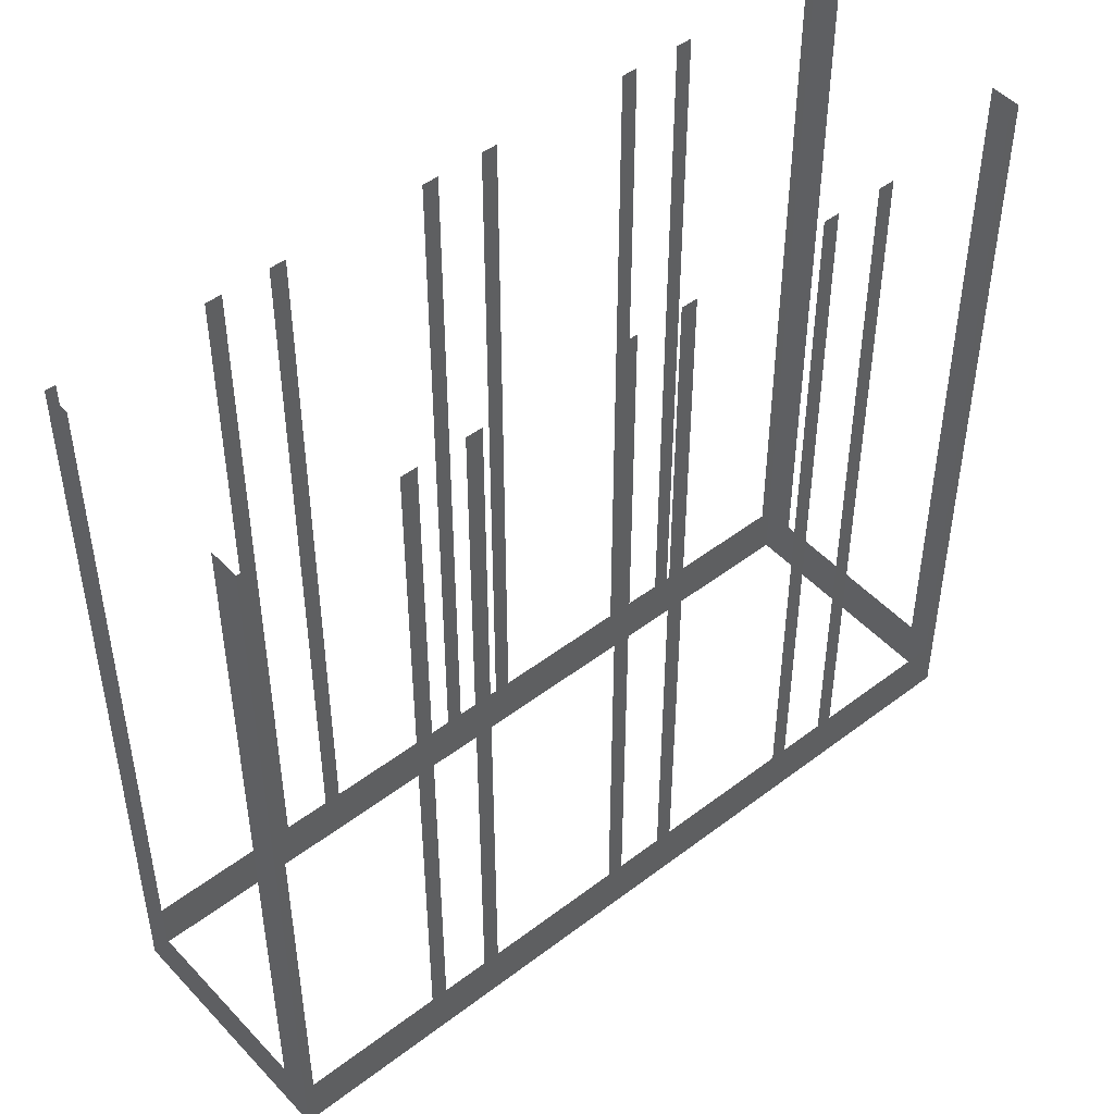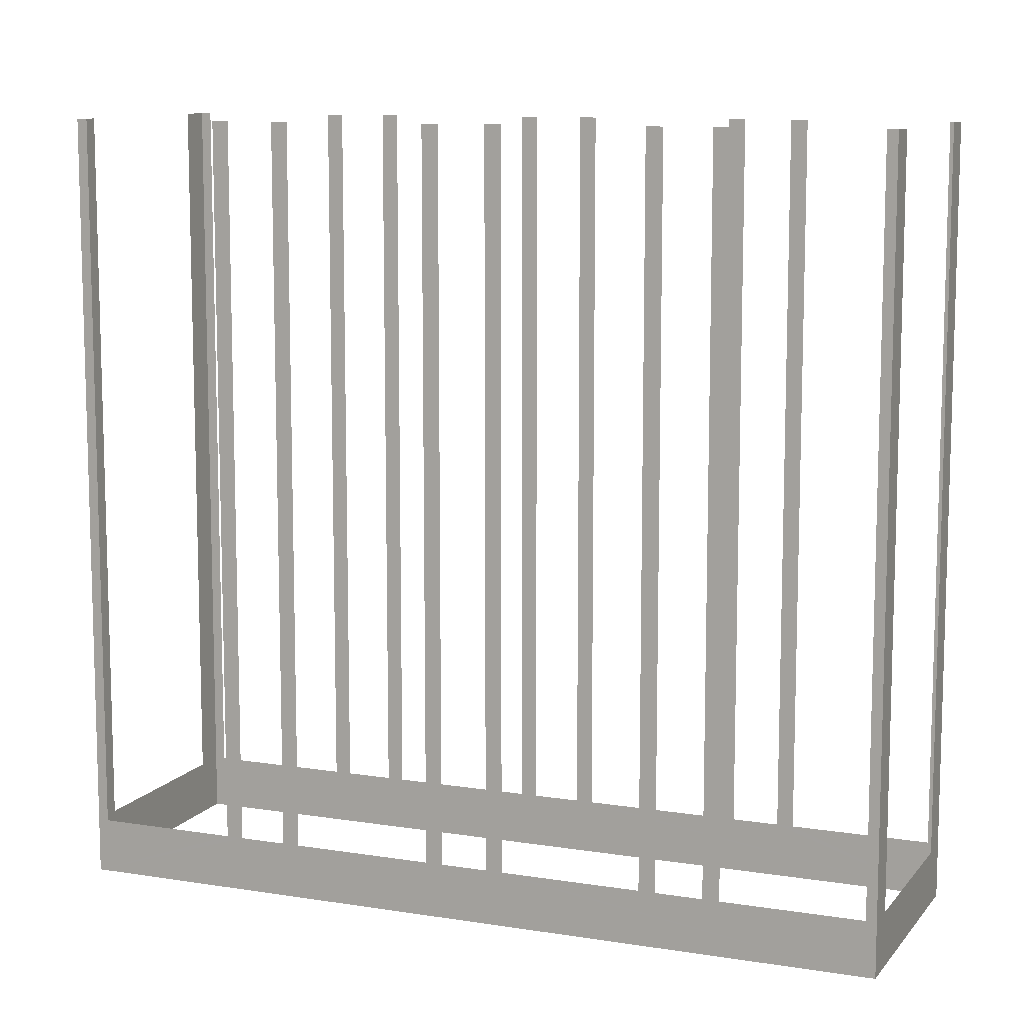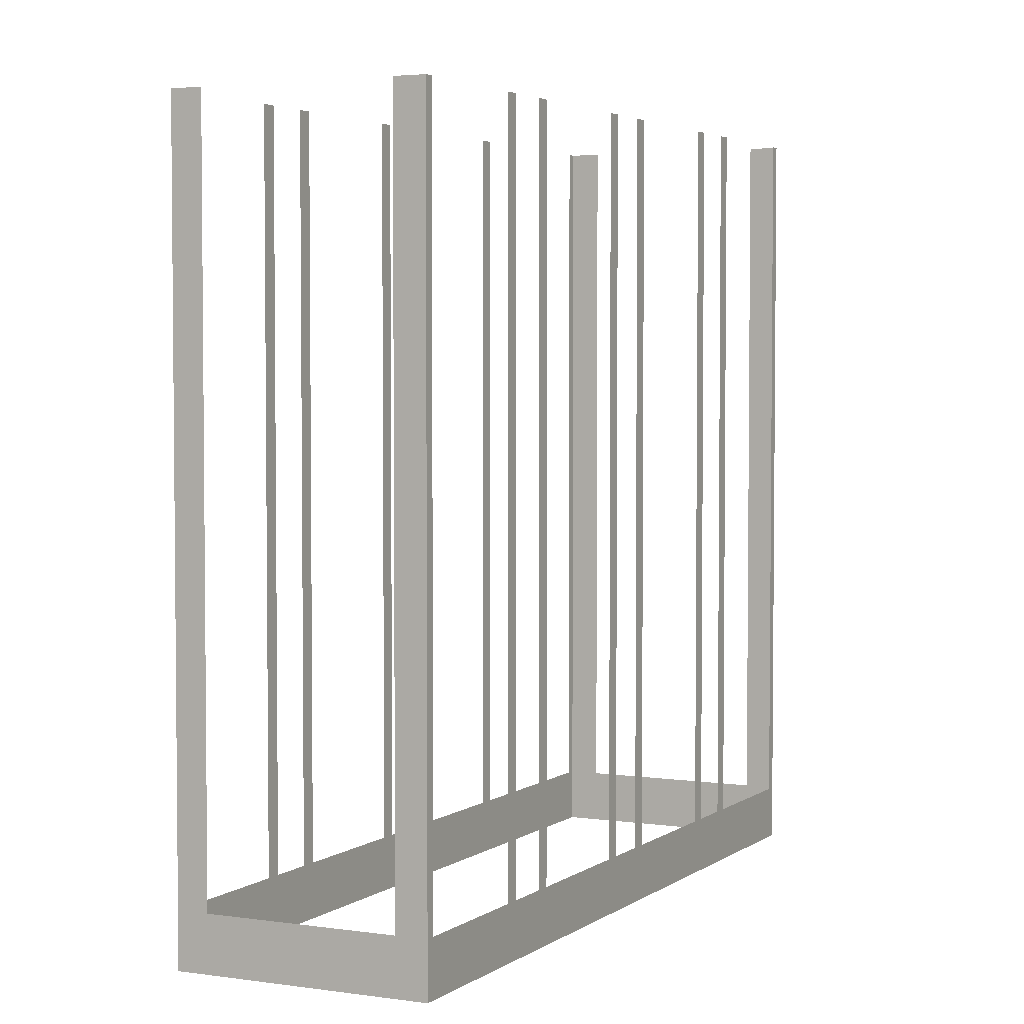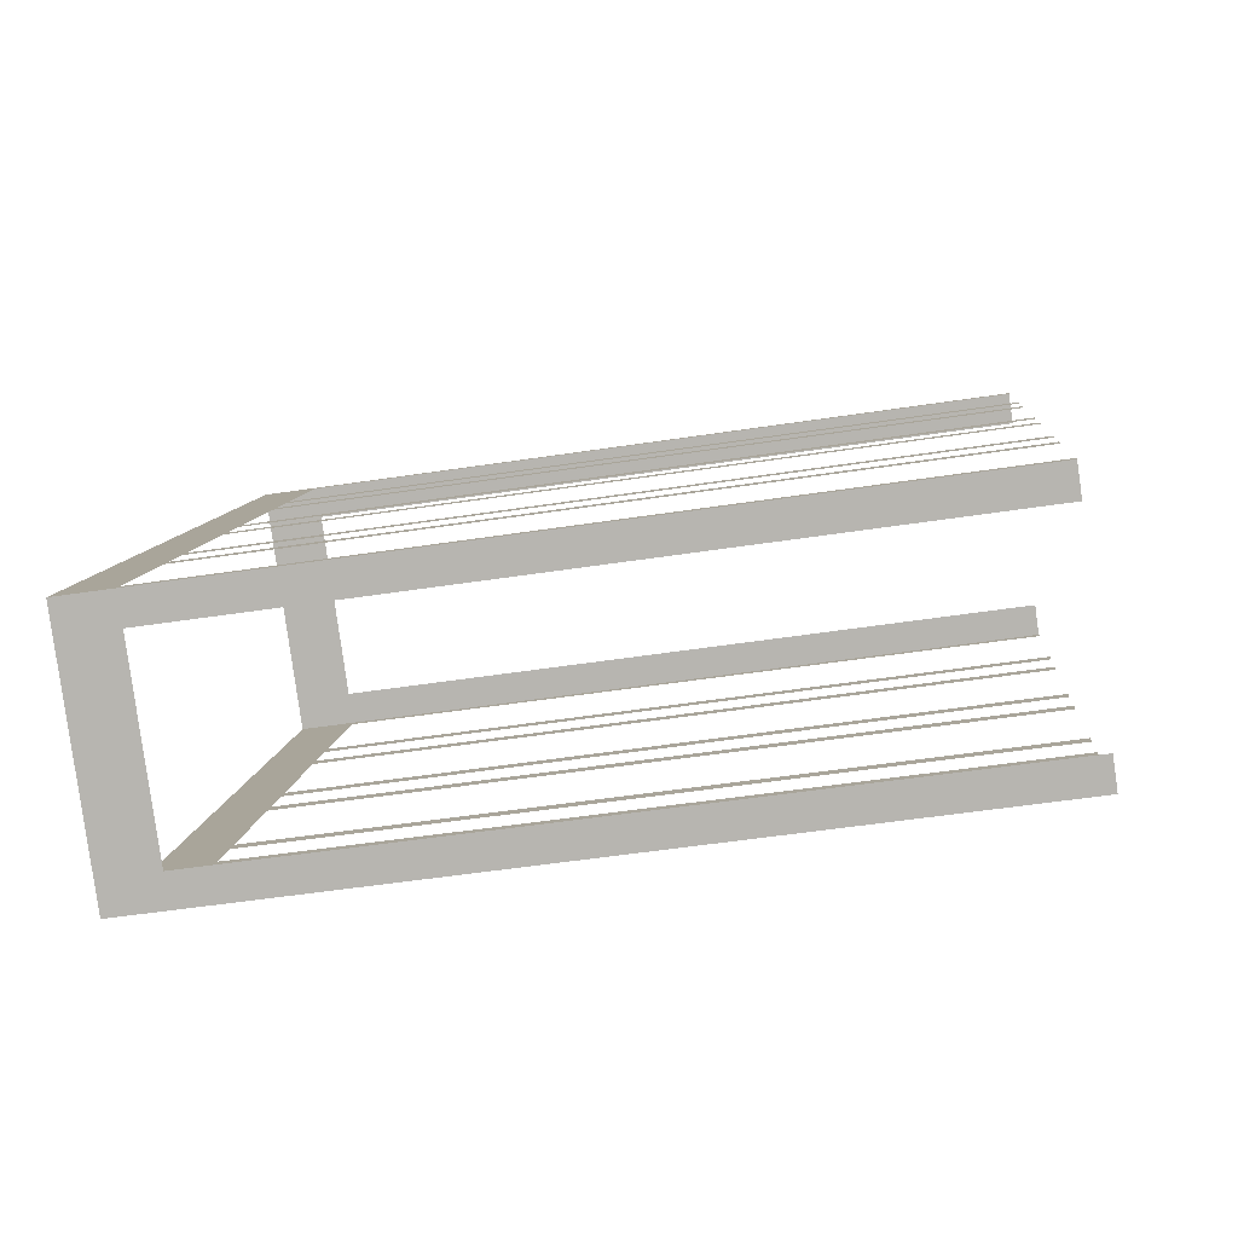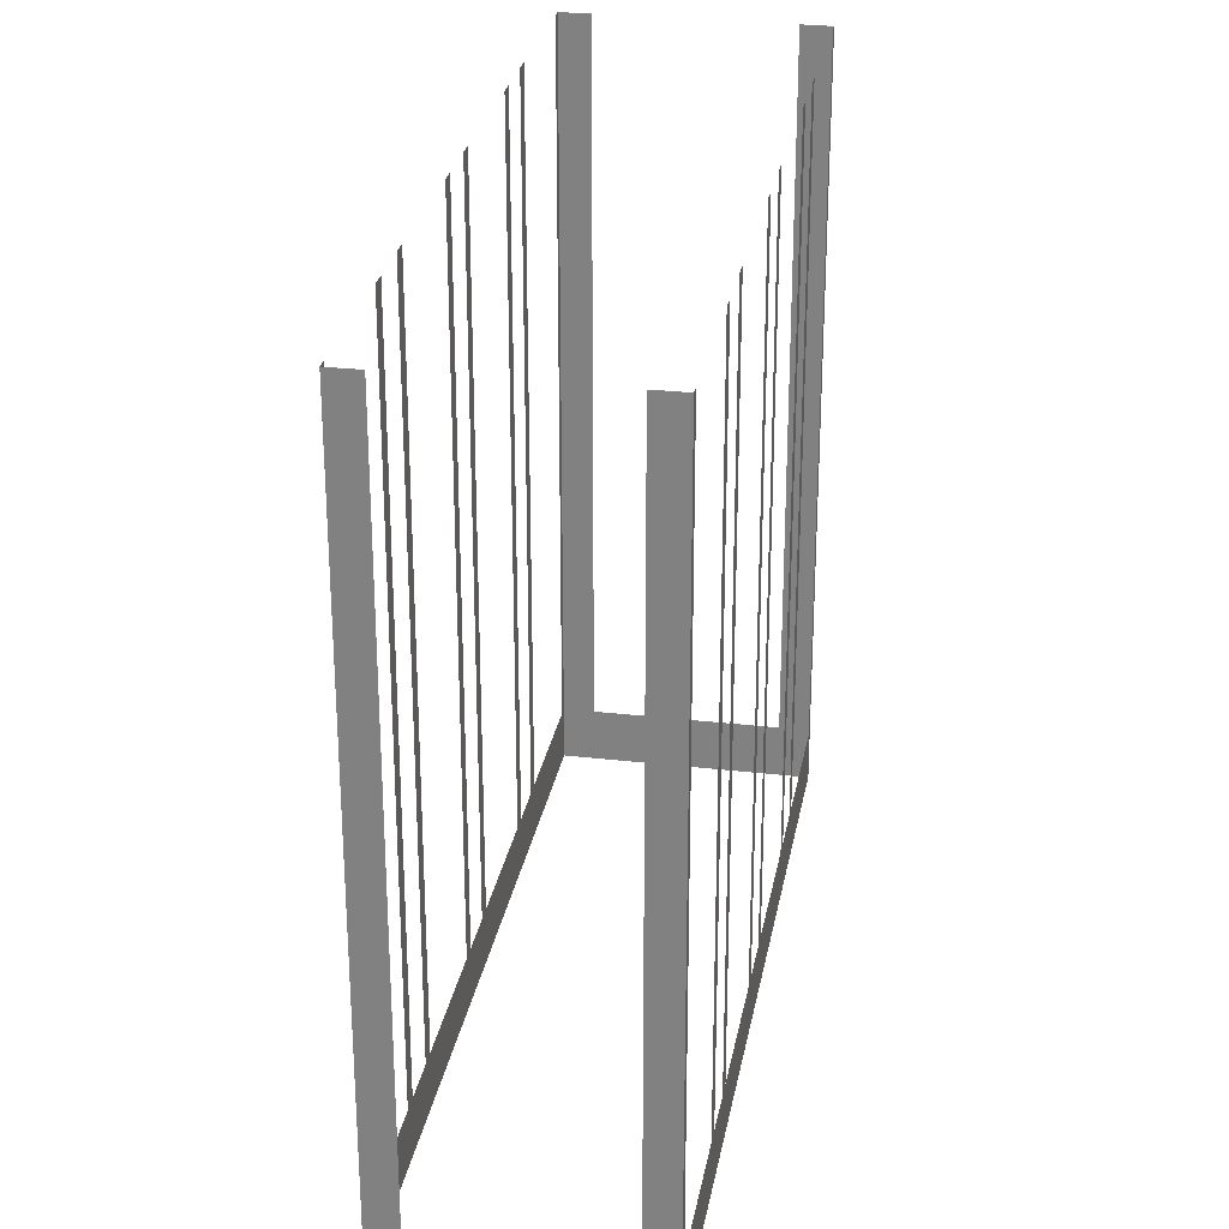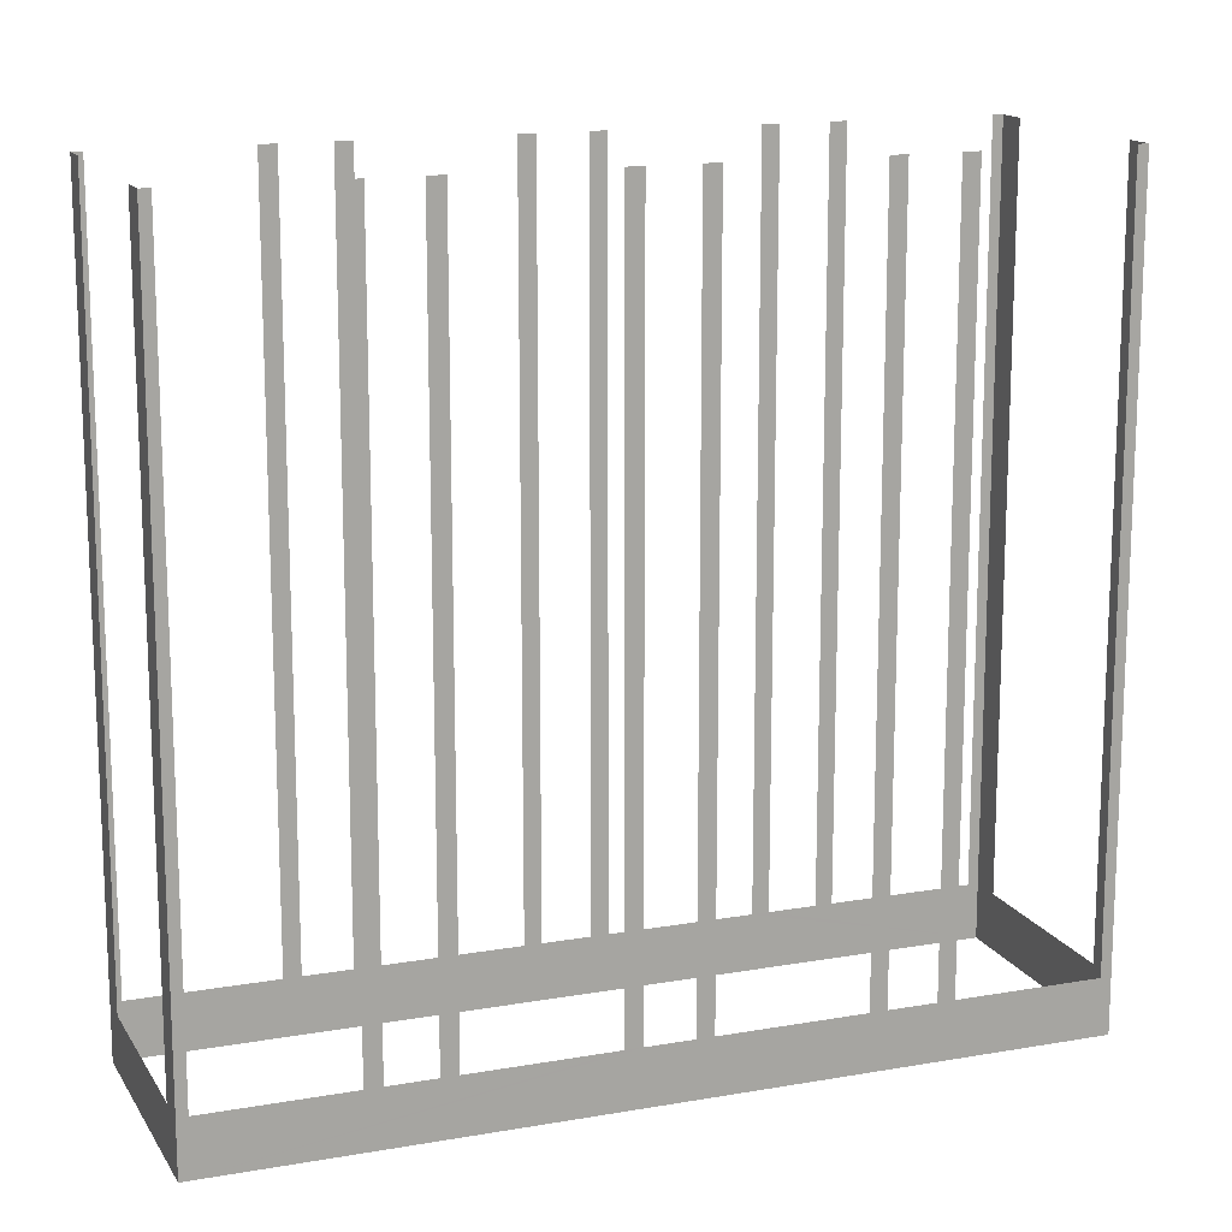
<metadata>
{"format":"obj","ext":"obj","renderer":"f3d","projection":"perspective","resolution":1024,"background":"white","views":[{"elev":48.3,"azim":-159.0,"up":"+Z"},{"elev":10.5,"azim":83.8,"up":"+Z"},{"elev":3.6,"azim":177.8,"up":"+Z"},{"elev":-53.9,"azim":-80.8,"up":"+Y"},{"elev":27.7,"azim":161.5,"up":"+Z"},{"elev":15.1,"azim":40.7,"up":"+Z"}]}
</metadata>
<code>
o geometryt000010000010000110010110000110000110100000010100st216
v 845.5 -58.97 147.9
v 845.4 -59.27 171.9
v 845.5 -58.97 171.9
v 847.8 -54.84 147.9
v 845.4 -59.27 146.1
v 847.8 -54.84 171.9
v 848 -54.35 171.9
v 848 -54.35 147.9
v 848.8 -52.97 147.9
v 848.8 -52.97 171.9
v 849 -52.49 171.9
v 849 -52.49 147.9
v 851.3 -48.36 147.9
v 851.3 -48.36 171.9
v 851.6 -47.87 171.9
v 851.6 -47.87 147.9
v 852.3 -46.49 147.9
v 858.5 -35.09 146.1
v 852.3 -46.49 171.9
v 852.6 -46.01 171.9
v 852.6 -46.01 147.9
v 854.8 -41.88 147.9
v 854.8 -41.88 171.9
v 855.1 -41.39 171.9
v 855.1 -41.39 147.9
v 855.8 -40.01 147.9
v 855.8 -40.01 171.9
v 856.1 -39.53 171.9
v 856.1 -39.53 147.9
v 858.3 -35.4 147.9
v 858.3 -35.4 171.9
v 858.5 -35.09 171.9
v 851.8 -62.76 147.9
v 852.7 -63.25 171.9
v 851.8 -62.76 171.9
v 846.3 -59.76 147.9
v 852.7 -63.25 146.1
v 846.3 -59.76 171.9
v 845.4 -59.27 171.9
v 845.4 -59.27 146.1
v 865.7 -39.36 147.9
v 865.8 -39.06 171.9
v 865.7 -39.36 171.9
v 863.4 -43.49 147.9
v 865.8 -39.06 146.1
v 863.4 -43.49 171.9
v 863.1 -43.98 171.9
v 863.1 -43.98 147.9
v 862.4 -45.36 147.9
v 862.4 -45.36 171.9
v 862.1 -45.85 171.9
v 862.1 -45.85 147.9
v 859.9 -49.98 147.9
v 859.9 -49.98 171.9
v 859.6 -50.47 171.9
v 859.6 -50.47 147.9
v 858.9 -51.84 147.9
v 852.7 -63.25 146.1
v 858.9 -51.84 171.9
v 858.6 -52.33 171.9
v 858.6 -52.33 147.9
v 856.4 -56.46 147.9
v 856.4 -56.46 171.9
v 856.1 -56.95 171.9
v 856.1 -56.95 147.9
v 855.4 -58.33 147.9
v 855.4 -58.33 171.9
v 855.1 -58.82 171.9
v 855.1 -58.82 147.9
v 852.8 -62.95 147.9
v 852.8 -62.95 171.9
v 852.7 -63.25 171.9
v 859.4 -35.58 147.9
v 858.5 -35.09 171.9
v 859.4 -35.58 171.9
v 864.9 -38.57 147.9
v 858.5 -35.09 146.1
v 864.9 -38.57 171.9
v 865.8 -39.06 171.9
v 865.8 -39.06 146.1
f 1 2 3
f 4 5 1
f 2 1 5
f 6 7 4
f 7 8 4
f 8 5 4
f 8 9 5
f 10 11 9
f 11 12 9
f 9 12 5
f 12 13 5
f 14 15 13
f 15 16 13
f 13 16 5
f 17 18 16
f 16 18 5
f 19 20 17
f 20 21 17
f 21 18 17
f 22 18 21
f 23 24 22
f 24 25 22
f 25 18 22
f 26 18 25
f 27 28 26
f 28 29 26
f 29 18 26
f 30 18 29
f 31 32 30
f 32 18 30
f 33 34 35
f 36 37 33
f 34 33 37
f 38 39 36
f 39 40 36
f 40 37 36
f 41 42 43
f 44 45 41
f 42 41 45
f 46 47 44
f 47 48 44
f 48 45 44
f 48 49 45
f 50 51 49
f 51 52 49
f 49 52 45
f 52 53 45
f 54 55 53
f 55 56 53
f 57 58 56
f 56 58 45
f 59 60 57
f 60 61 57
f 61 58 57
f 62 58 61
f 63 64 62
f 64 65 62
f 65 58 62
f 66 58 65
f 67 68 66
f 68 69 66
f 69 58 66
f 70 58 69
f 71 72 70
f 72 58 70
f 73 74 75
f 76 77 73
f 74 73 77
f 78 79 76
f 79 80 76
f 80 77 76
f 53 56 45

</code>
